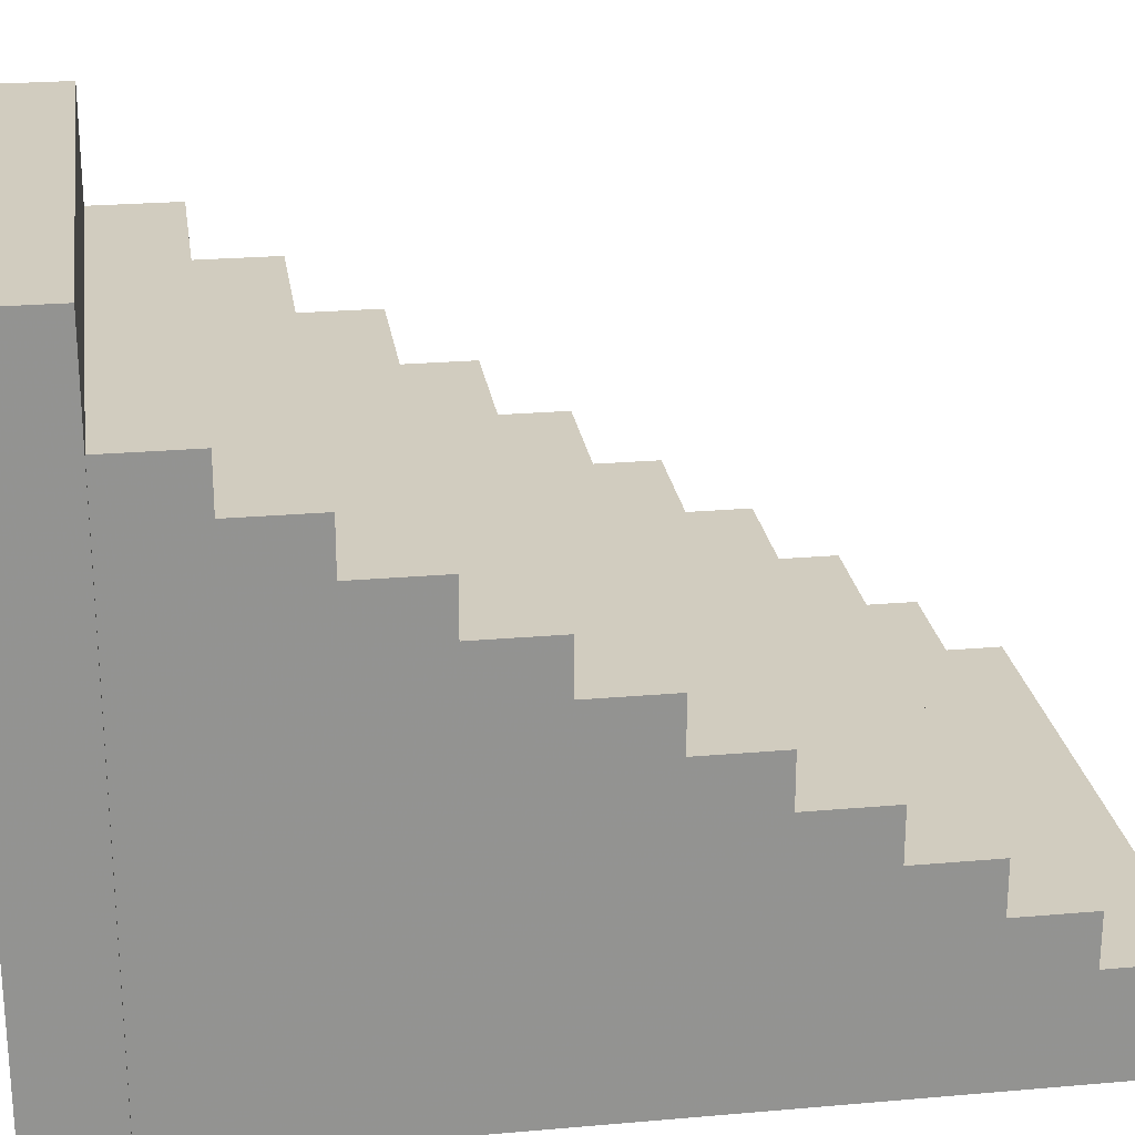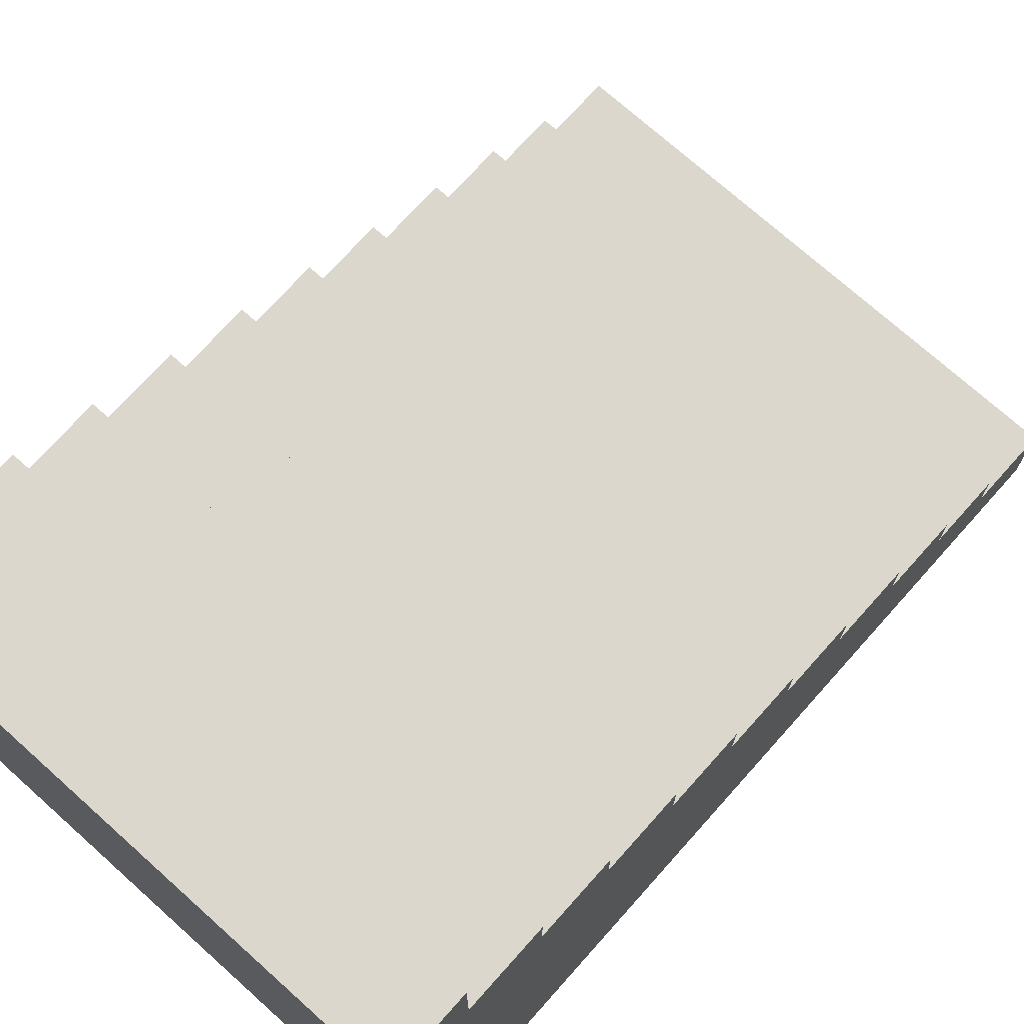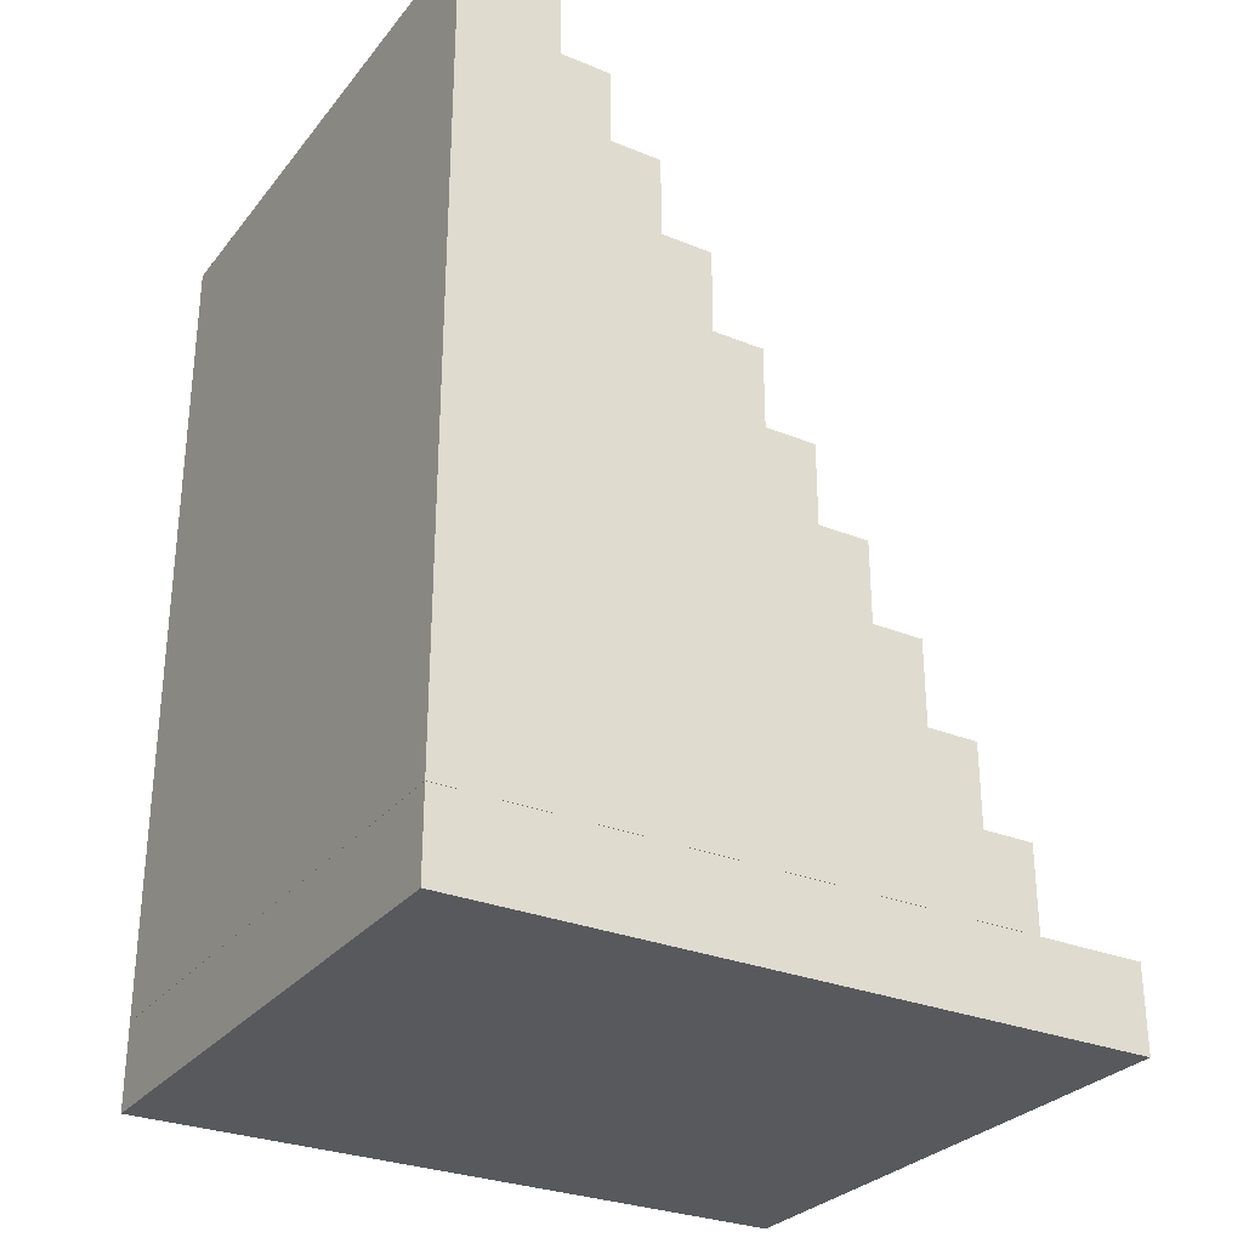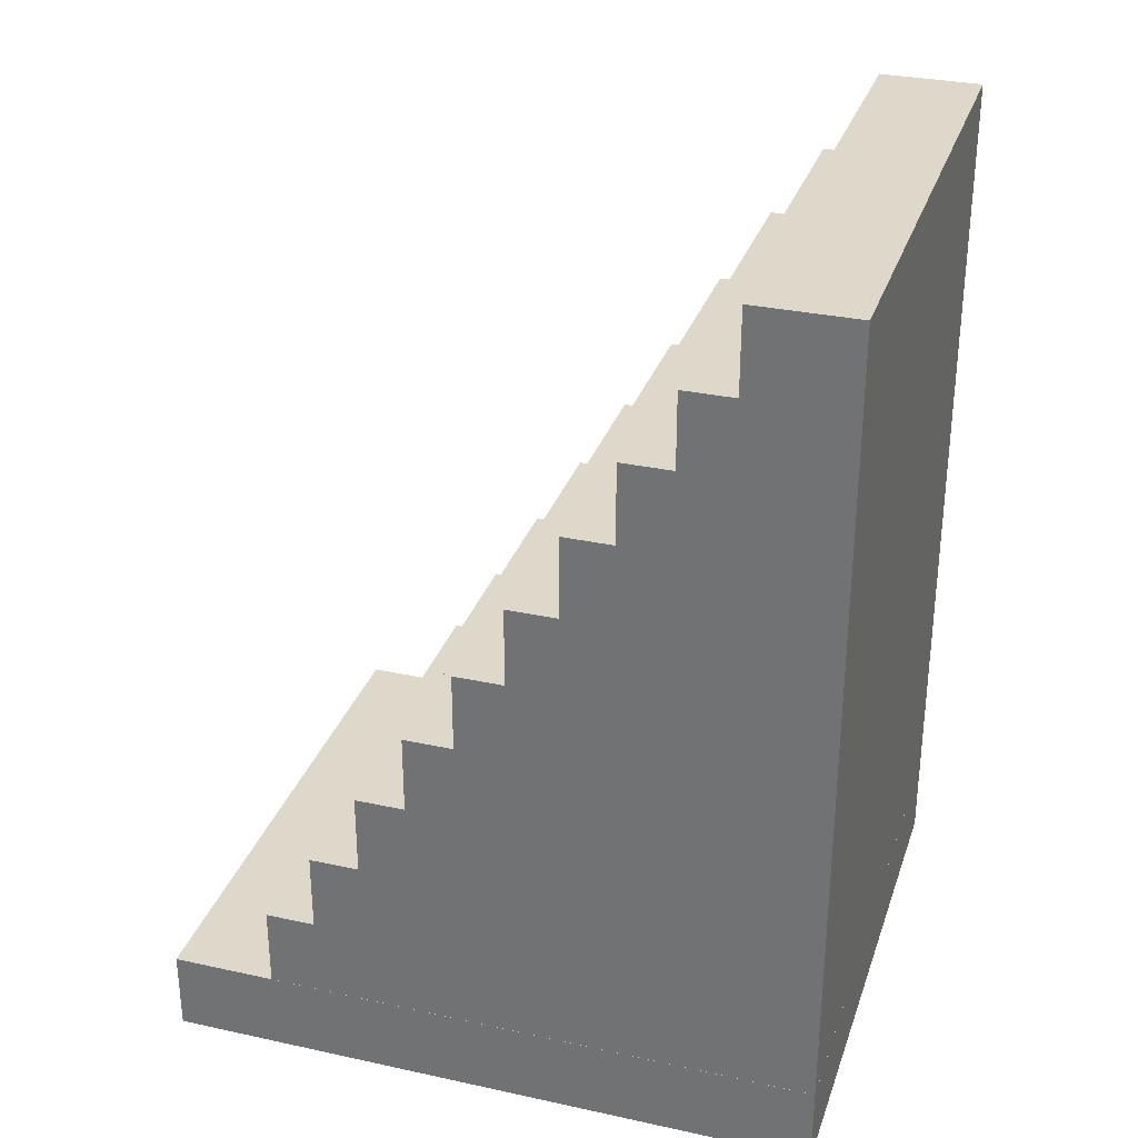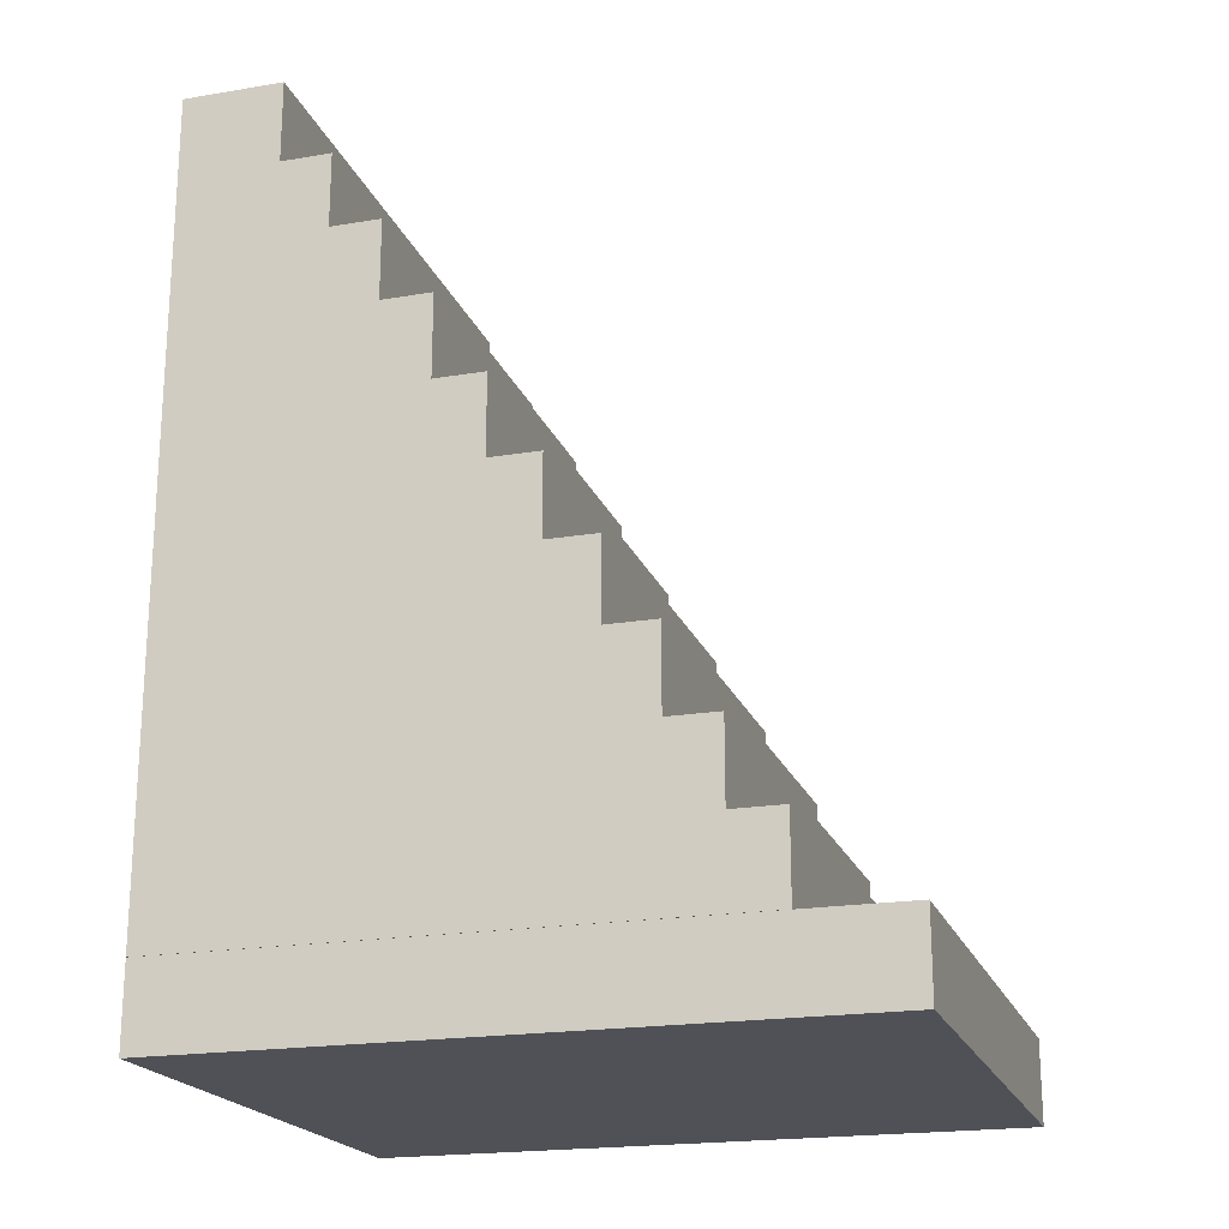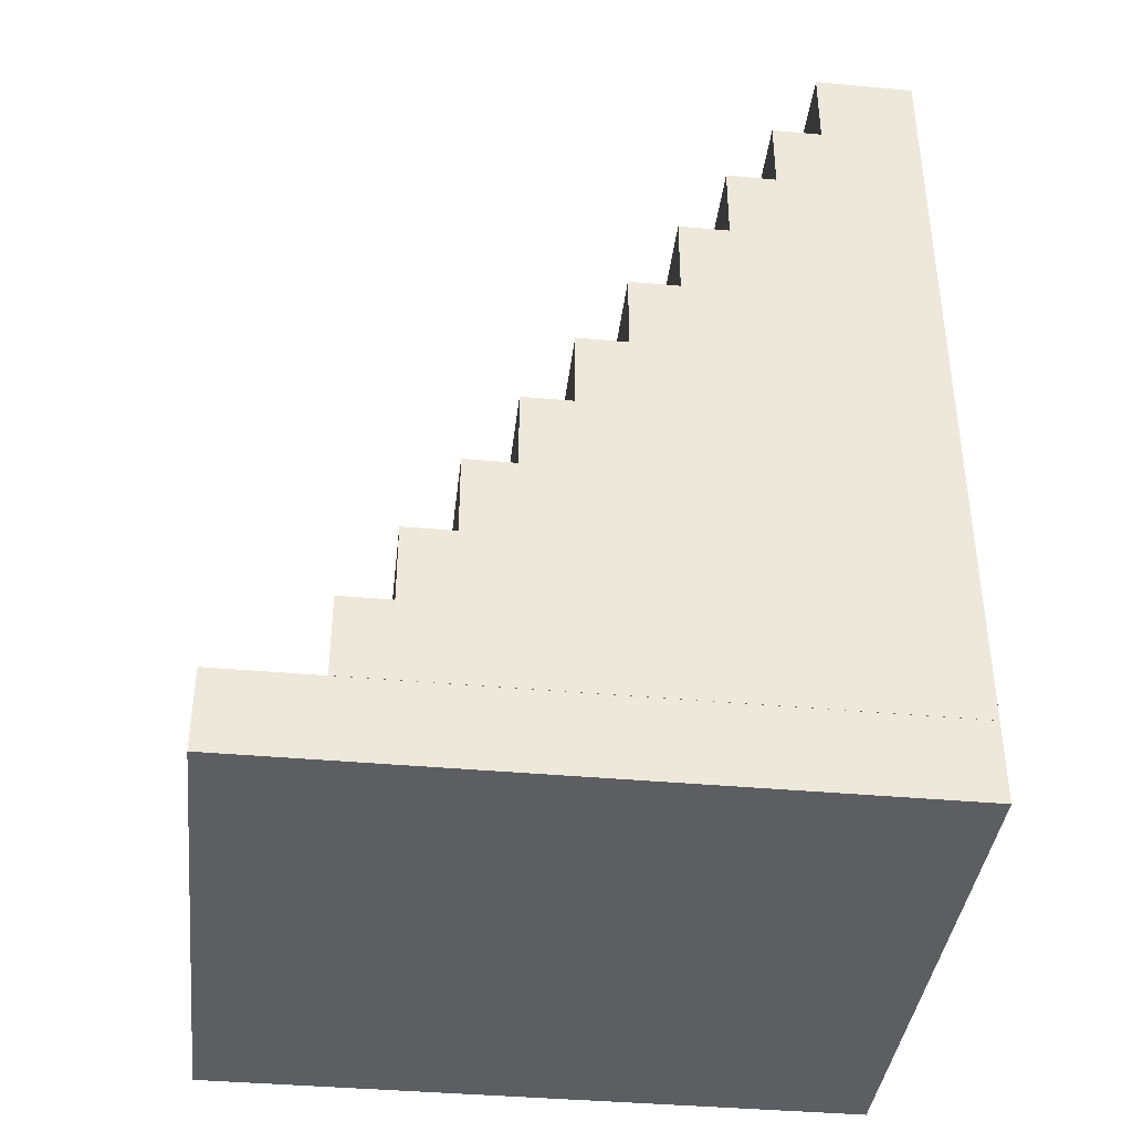
<metadata>
{"format":"obj","ext":"obj","renderer":"f3d","projection":"perspective","resolution":1024,"background":"white","views":[{"elev":23.8,"azim":81.7,"up":"+Z"},{"elev":73.1,"azim":41.8,"up":"+Z"},{"elev":-29.4,"azim":-121.0,"up":"+Y"},{"elev":31.0,"azim":107.3,"up":"+Y"},{"elev":-20.3,"azim":-73.0,"up":"+Y"},{"elev":-39.1,"azim":83.5,"up":"+Y"}]}
</metadata>
<code>
o obj_0
v -3.711 		42.99 		160.4
v -3.711 		42.99 		162.2
v -3.711 		40 		162.2
v -24 		69.18 		145.7
v -24 		69.18 		142
v -24 		66.18 		145.7
v -3.711 		39.99 		166
v -24 		39.99 		166
v -3.711 		57.58 		151.2
v -3.711 		57.58 		153
v -3.711 		54.69 		153
v -24 		66.18 		147.5
v -24 		63.48 		147.5
v -3.711 		45.89 		158.5
v -3.711 		63.48 		147.5
v -3.711 		63.48 		149.3
v -3.711 		60.58 		149.3
v -3.711 		45.89 		160.4
v -3.711 		37 		166
v -3.711 		37 		142
v -3.711 		39.99 		142
v -24 		42.99 		162.2
v -3.711 		48.89 		156.7
v -24 		42.99 		160.4
v -24 		40 		162.2
v -24 		45.89 		160.4
v -24 		45.89 		158.5
v -3.711 		60.58 		151.2
v -3.711 		69.18 		142
v -3.711 		69.18 		145.7
v -3.711 		66.18 		145.7
v -3.711 		66.18 		147.5
v -24 		48.89 		158.5
v -24 		48.89 		156.7
v -3.711 		40 		142
v -24 		39.99 		142
v -24 		37 		166
v -24 		37 		142
v -24 		51.79 		156.7
v -24 		51.79 		154.8
v -3.711 		48.89 		158.5
v -24 		54.69 		154.8
v -24 		54.69 		153
v -3.711 		51.79 		154.8
v -3.711 		51.79 		156.7
v -24 		57.58 		153
v -24 		57.58 		151.2
v -3.711 		54.69 		154.8
v -24 		60.58 		151.2
v -24 		60.58 		149.3
v -24 		40 		142
v -24 		63.48 		149.3
g group_0_-1023739142
f 1 2 3
f 4 5 6
f 9 10 11
f 12 6 13
f 16 17 15
f 17 35 15
f 14 18 1
f 19 20 21
f 19 21 7
f 22 24 25
f 21 8 7
f 26 27 24
f 11 35 9
f 9 17 28
f 9 35 17
f 29 30 31
f 32 15 31
f 15 35 31
f 33 34 27
f 29 31 35
f 8 21 36
f 27 51 24
f 37 38 20
f 37 20 19
f 40 51 34
f 29 35 5
f 39 40 34
f 14 23 41
f 44 23 35
f 42 43 40
f 25 24 51
f 20 38 36
f 20 36 21
f 44 45 23
f 27 34 51
f 2 22 25
f 2 25 3
f 2 1 24
f 2 24 22
f 46 47 43
f 14 1 35
f 3 35 1
f 18 26 24
f 18 24 1
f 18 14 27
f 18 27 26
f 44 11 48
f 23 14 35
f 44 35 11
f 41 33 27
f 41 27 14
f 41 23 34
f 41 34 33
f 43 51 40
f 25 51 3
f 48 42 40
f 48 40 44
f 45 39 34
f 45 34 23
f 48 11 43
f 48 43 42
f 45 44 40
f 45 40 39
f 49 50 47
f 10 46 43
f 10 43 11
f 10 9 47
f 10 47 46
f 35 3 51
f 43 47 51
f 47 50 51
f 13 6 51
f 50 13 51
f 28 49 47
f 28 47 9
f 5 51 6
f 52 13 50
f 28 17 50
f 28 50 49
f 38 37 8
f 36 38 8
f 7 8 37
f 7 37 19
f 16 52 50
f 16 50 17
f 32 12 13
f 32 13 15
f 30 4 6
f 30 6 31
f 30 29 5
f 30 5 4
f 51 5 35
f 32 31 6
f 32 6 12
f 16 15 13
f 16 13 52

</code>
